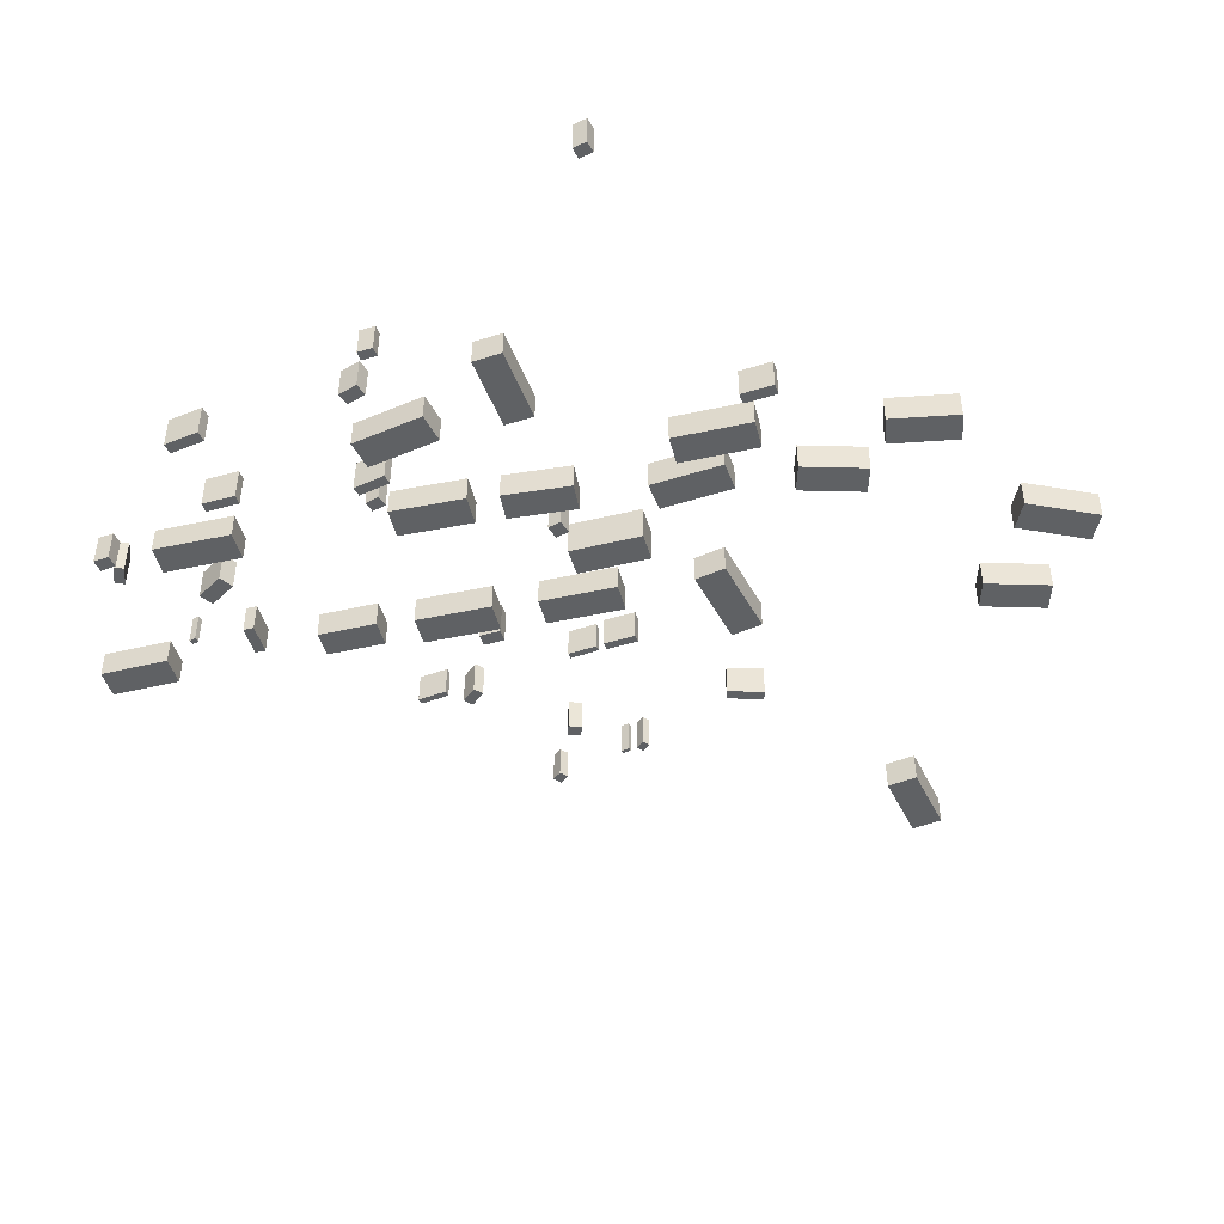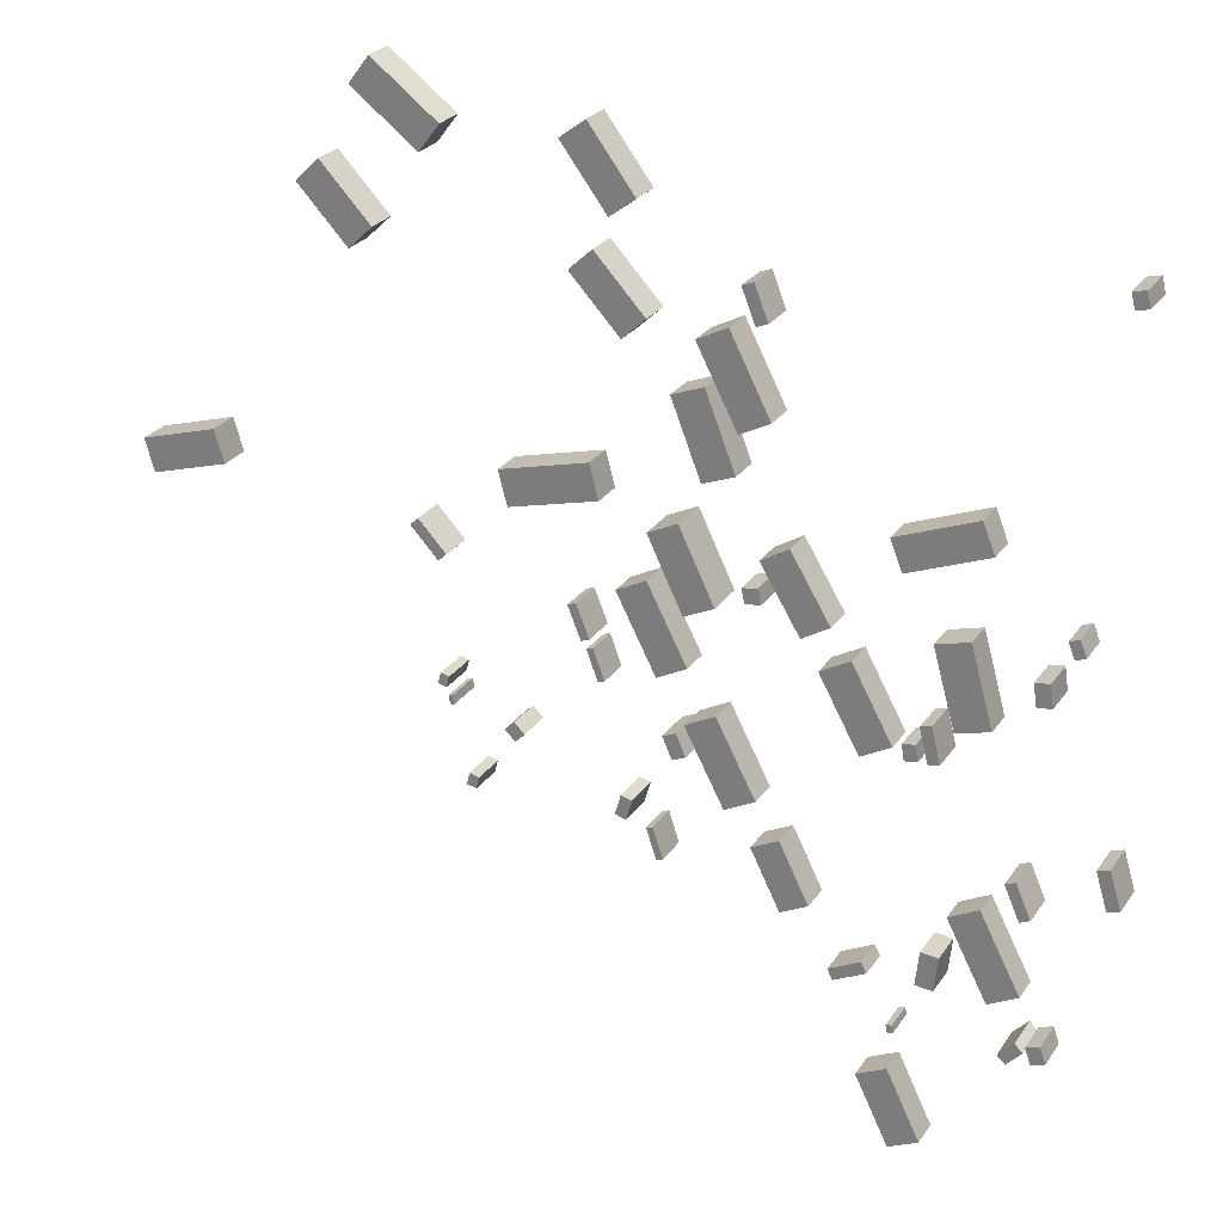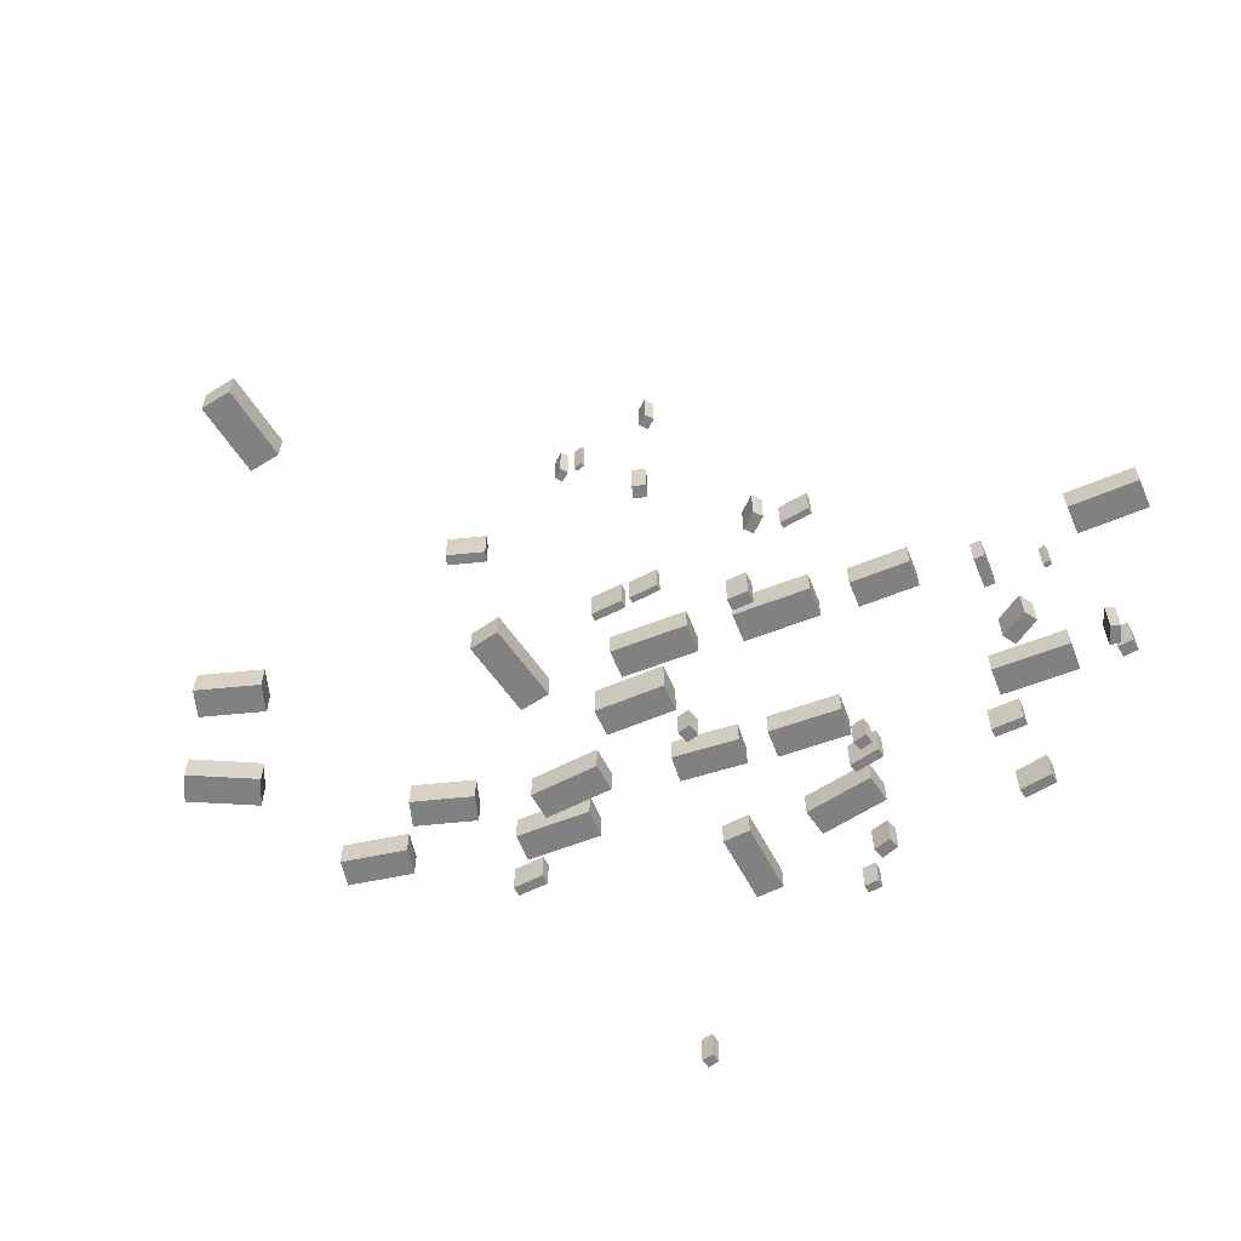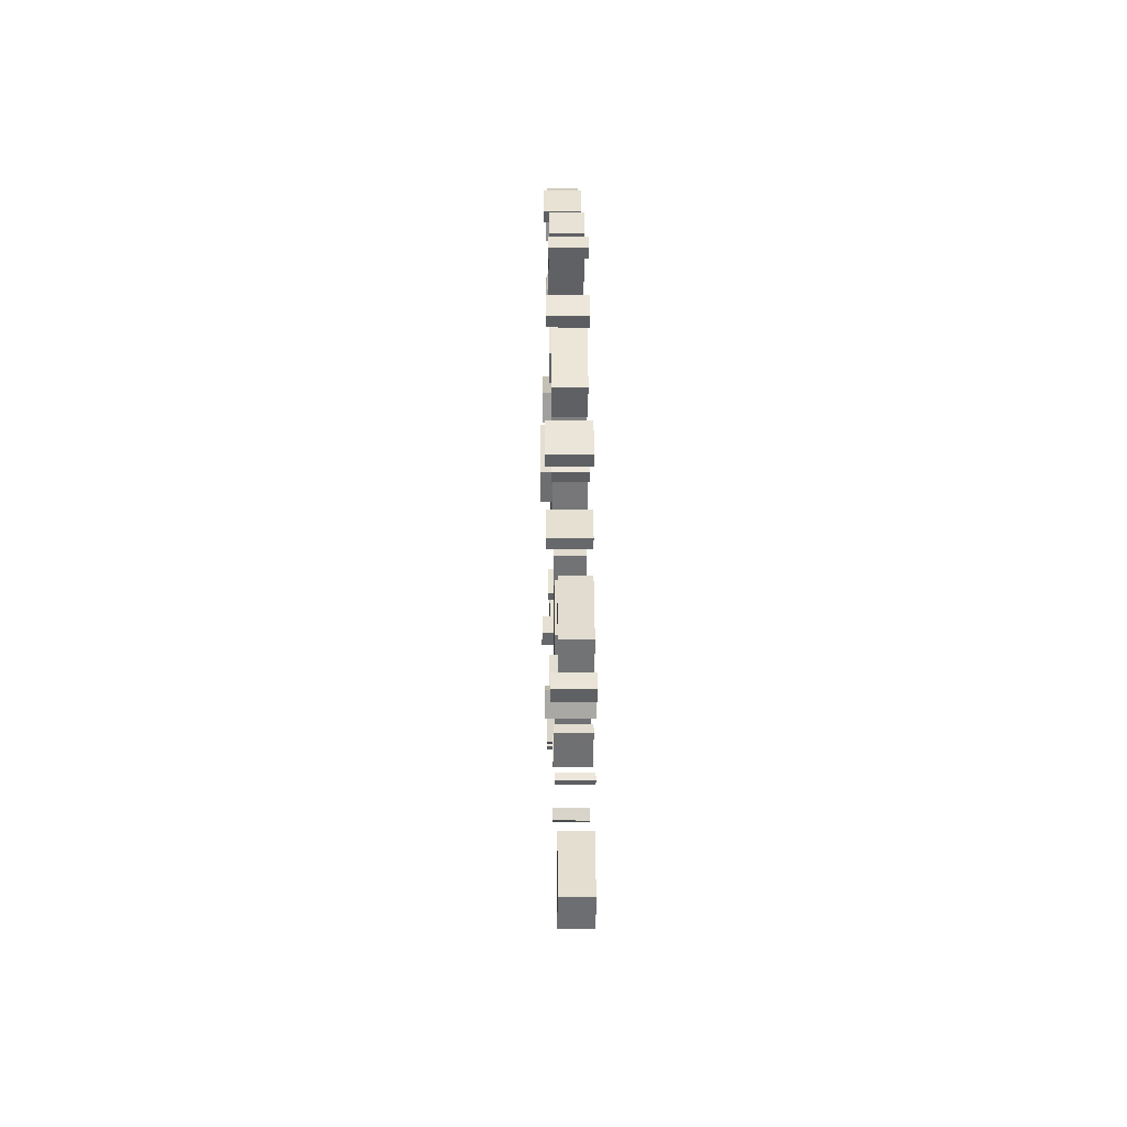
<metadata>
{"format":"obj","ext":"obj","renderer":"f3d","projection":"perspective","resolution":1024,"background":"white","views":[{"elev":-45.4,"azim":131.6,"up":"+Z"},{"elev":26.1,"azim":26.6,"up":"+Y"},{"elev":-60.5,"azim":-40.7,"up":"+Z"},{"elev":-28.3,"azim":89.5,"up":"+Y"}]}
</metadata>
<code>
v -9.822 24.05 -1.511
v -9.822 24.05 -0.02775
v -8.365 24.85 -1.511
v -8.365 24.85 -0.02775
v -7.877 20.53 -1.511
v -7.877 20.53 -0.02775
v -6.421 21.33 -1.511
v -6.421 21.33 -0.02775
v -3.74 13.79 -1.623
v -3.74 13.79 -0.2238
v -2.296 14.55 -1.623
v -2.296 14.55 -0.2238
v -1.781 10.04 -1.623
v -1.781 10.04 -0.2238
v -0.3371 10.79 -1.623
v -0.3371 10.79 -0.2238
v -4.721 11.99 -1.668
v -4.721 11.99 0.08185
v -3.875 11.9 -1.668
v -3.875 11.9 0.08185
v -4.903 10.28 -1.668
v -4.903 10.28 0.08185
v -4.057 10.19 -1.668
v -4.057 10.19 0.08185
v -4.851 26.45 -1.454
v -4.851 26.45 0.04839
v -3.249 26.9 -1.454
v -3.249 26.9 0.04839
v -3.786 22.65 -1.454
v -3.786 22.65 0.04839
v -2.184 23.1 -1.454
v -2.184 23.1 0.04839
v -9.963 12.64 -1.678
v -9.963 12.64 -0.1694
v -11.3 11.97 -1.678
v -11.3 11.97 -0.1694
v -11.4 15.5 -1.678
v -11.4 15.5 -0.1694
v -12.74 14.83 -1.678
v -12.74 14.83 -0.1694
v -20.36 31.35 -1.579
v -20.36 31.35 -0.02324
v -19.92 29.69 -1.579
v -19.92 29.69 -0.02324
v -24.68 30.22 -1.579
v -24.68 30.22 -0.02324
v -24.24 28.56 -1.579
v -24.24 28.56 -0.02324
v -8.712 9.294 -1.699
v -8.712 9.294 -0.1158
v -8.969 9.806 -1.699
v -8.969 9.806 -0.1158
v -7.163 10.07 -1.699
v -7.163 10.07 -0.1158
v -7.42 10.58 -1.699
v -7.42 10.58 -0.1158
v -12.53 17.12 -1.672
v -12.53 17.12 -0.1483
v -14.01 16.35 -1.672
v -14.01 16.35 -0.1483
v -14.46 20.79 -1.672
v -14.46 20.79 -0.1483
v -15.93 20.01 -1.672
v -15.93 20.01 -0.1483
v -12.56 28.51 -1.503
v -12.56 28.51 0.006956
v -11.22 29.32 -1.503
v -11.22 29.32 0.006956
v -10.65 25.37 -1.503
v -10.65 25.37 0.006956
v -9.313 26.18 -1.503
v -9.313 26.18 0.006956
v -4.435 2.067 -1.698
v -4.435 2.067 -0.2483
v -5.888 1.357 -1.698
v -5.888 1.357 -0.2483
v -6.074 5.423 -1.698
v -6.074 5.423 -0.2483
v -7.527 4.713 -1.698
v -7.527 4.713 -0.2483
v -0.2658 8.812 -1.659
v -0.2658 8.812 0.2443
v 0.1336 8.436 -1.659
v 0.1336 8.436 0.2443
v -1.011 8.018 -1.659
v -1.011 8.018 0.2443
v -0.6119 7.643 -1.659
v -0.6119 7.643 0.2443
v 0.7502 27.9 -1.448
v 0.7502 27.9 0.1892
v 1.227 28.09 -1.448
v 1.227 28.09 0.1892
v 1.059 27.13 -1.448
v 1.059 27.13 0.1892
v 1.536 27.32 -1.448
v 1.536 27.32 0.1892
v 0.1433 8.618 -1.681
v 0.1433 8.618 0.05551
v 0.8035 8.847 -1.681
v 0.8035 8.847 0.05551
v 0.4216 7.813 -1.681
v 0.4216 7.813 0.05551
v 1.082 8.041 -1.681
v 1.082 8.041 0.05551
v -20.29 23.23 -1.626
v -20.29 23.23 0.1181
v -20.7 23.07 -1.626
v -20.7 23.07 0.1181
v -20.93 24.82 -1.626
v -20.93 24.82 0.1181
v -21.34 24.66 -1.626
v -21.34 24.66 0.1181
v -15.8 22.74 -1.593
v -15.8 22.74 -0.118
v -17.25 21.99 -1.593
v -17.25 21.99 -0.118
v -17.73 26.46 -1.593
v -17.73 26.46 -0.118
v -19.18 25.7 -1.593
v -19.18 25.7 -0.118
v -19.63 21.33 -1.618
v -19.63 21.33 0.02537
v -19.94 21.21 -1.618
v -19.94 21.21 0.02537
v -20.17 22.8 -1.618
v -20.17 22.8 0.02537
v -20.48 22.69 -1.618
v -20.48 22.69 0.02537
v 0.358 24.86 -1.482
v 0.358 24.86 0.2906
v -0.341 24.76 -1.482
v -0.341 24.76 0.2906
v 0.1986 25.94 -1.482
v 0.1986 25.94 0.2906
v -0.5004 25.84 -1.482
v -0.5004 25.84 0.2906
v -21.17 39.72 -1.369
v -21.17 39.72 0.2192
v -20.04 40.78 -1.369
v -20.04 40.78 0.2192
v -18.76 37.15 -1.369
v -18.76 37.15 0.2192
v -17.63 38.21 -1.369
v -17.63 38.21 0.2192
v -16.84 13.17 -1.736
v -16.84 13.17 -0.0903
v -17.16 13.06 -1.736
v -17.16 13.06 -0.0903
v -17.34 14.68 -1.736
v -17.34 14.68 -0.0903
v -17.67 14.57 -1.736
v -17.67 14.57 -0.0903
v -5.272 20.94 -1.555
v -5.272 20.94 0.01842
v -5.887 20.84 -1.555
v -5.887 20.84 0.01842
v -5.405 21.72 -1.555
v -5.405 21.72 0.01842
v -6.02 21.61 -1.555
v -6.02 21.61 0.01842
v -5.172 22.76 -1.517
v -5.172 22.76 0.3092
v -4.644 22.89 -1.517
v -4.644 22.89 0.3092
v -4.742 21.06 -1.517
v -4.742 21.06 0.3092
v -4.213 21.2 -1.517
v -4.213 21.2 0.3092
v -1.176 16.35 -1.589
v -1.176 16.35 0.2393
v -0.6867 16.57 -1.589
v -0.6867 16.57 0.2393
v -0.4431 14.71 -1.589
v -0.4431 14.71 0.2393
v 0.04665 14.93 -1.589
v 0.04665 14.93 0.2393
v -12.09 34.71 -1.385
v -12.09 34.71 0.1778
v -13.55 33.95 -1.385
v -13.55 33.95 0.1778
v -14.03 38.45 -1.385
v -14.03 38.45 0.1778
v -15.49 37.69 -1.385
v -15.49 37.69 0.1778
v 2.65 18.05 -1.54
v 2.65 18.05 0.2903
v 3.231 18.23 -1.54
v 3.231 18.23 0.2903
v 3.197 16.25 -1.54
v 3.197 16.25 0.2903
v 3.777 16.42 -1.54
v 3.777 16.42 0.2903
v -12.42 26.54 -1.539
v -12.42 26.54 0.01448
v -13.18 26.39 -1.539
v -13.18 26.39 0.01448
v -12.56 27.27 -1.539
v -12.56 27.27 0.01448
v -13.32 27.12 -1.539
v -13.32 27.12 0.01448
v -14.3 26.16 -1.497
v -14.3 26.16 0.4971
v -15.74 25.46 -1.497
v -15.74 25.46 0.4971
v -16 29.67 -1.497
v -16 29.67 0.4971
v -17.44 28.97 -1.497
v -17.44 28.97 0.4971
v -29.02 26.81 -1.656
v -29.02 26.81 0.04417
v -28.61 27.19 -1.656
v -28.61 27.19 0.04417
v -27.66 25.36 -1.656
v -27.66 25.36 0.04417
v -27.25 25.74 -1.656
v -27.25 25.74 0.04417
v -13.45 40.36 -1.375
v -13.45 40.36 0.3685
v -12.9 40.58 -1.375
v -12.9 40.58 0.3685
v -12.79 38.73 -1.375
v -12.79 38.73 0.3685
v -12.24 38.95 -1.375
v -12.24 38.95 0.3685
v -27.23 19.85 -1.695
v -27.23 19.85 0.1219
v -27.38 19.29 -1.695
v -27.38 19.29 0.1219
v -27.65 19.96 -1.695
v -27.65 19.96 0.1219
v -27.79 19.4 -1.695
v -27.79 19.4 0.1219
v -6.117 7.375 -1.743
v -6.117 7.375 -0.136
v -6.189 7.738 -1.743
v -6.189 7.738 -0.136
v -5.831 7.432 -1.743
v -5.831 7.432 -0.136
v -5.903 7.794 -1.743
v -5.903 7.794 -0.136
v -13.64 32.06 -1.492
v -13.64 32.06 0.102
v -15.17 31.45 -1.492
v -15.17 31.45 0.102
v -15.07 35.71 -1.492
v -15.07 35.71 0.102
v -16.61 35.1 -1.492
v -16.61 35.1 0.102
v -6.287 29.32 -1.334
v -6.287 29.32 0.1596
v -6.868 30.79 -1.334
v -6.868 30.79 0.1596
v -2.464 30.83 -1.334
v -2.464 30.83 0.1596
v -3.045 32.3 -1.334
v -3.045 32.3 0.1596
v -18.07 43.16 -1.317
v -18.07 43.16 0.2441
v -19.32 42.22 -1.317
v -19.32 42.22 0.2441
v -20.3 46.11 -1.317
v -20.3 46.11 0.2441
v -21.54 45.16 -1.317
v -21.54 45.16 0.2441
v -16.7 19.55 -1.613
v -16.7 19.55 0.3736
v -16.05 19.84 -1.613
v -16.05 19.84 0.3736
v -16.24 18.5 -1.613
v -16.24 18.5 0.3736
v -15.59 18.79 -1.613
v -15.59 18.79 0.3736
v -39.18 29.26 -1.88
v -39.18 29.26 -0.2894
v -38.7 27.66 -1.88
v -38.7 27.66 -0.2894
v -42.98 28.12 -1.88
v -42.98 28.12 -0.2894
v -42.5 26.52 -1.88
v -42.5 26.52 -0.2894
v -27.22 18.49 -1.731
v -27.22 18.49 0.1055
v -27.3 18.92 -1.731
v -27.3 18.92 0.1055
v -27.01 18.52 -1.731
v -27.01 18.52 0.1055
v -27.09 18.96 -1.731
v -27.09 18.96 0.1055
v -31.15 46.11 -1.311
v -31.15 46.11 0.2379
v -30.14 47.44 -1.311
v -30.14 47.44 0.2379
v -27.94 43.68 -1.311
v -27.94 43.68 0.2379
v -26.93 45.01 -1.311
v -26.93 45.01 0.2379
v -18.51 14.86 -1.695
v -18.51 14.86 0.153
v -19.06 15.01 -1.695
v -19.06 15.01 0.153
v -18.23 15.87 -1.695
v -18.23 15.87 0.153
v -18.78 16.03 -1.695
v -18.78 16.03 0.153
v 2.454 42.05 -1.146
v 2.454 42.05 0.6767
v 2.279 42.76 -1.146
v 2.279 42.76 0.6767
v 3.048 42.19 -1.146
v 3.048 42.19 0.6767
v 2.872 42.91 -1.146
v 2.872 42.91 0.6767
v -26.61 14.47 -1.879
v -26.61 14.47 -0.1475
v -26.47 15.06 -1.879
v -26.47 15.06 -0.1475
v -26.12 14.35 -1.879
v -26.12 14.35 -0.1475
v -25.98 14.94 -1.879
v -25.98 14.94 -0.1475
v -30.18 40.22 -1.165
v -30.18 40.22 0.3883
v -31.36 39.1 -1.165
v -31.36 39.1 0.3883
v -32.65 42.81 -1.165
v -32.65 42.81 0.3883
v -33.82 41.69 -1.165
v -33.82 41.69 0.3883
v -24.56 17.79 -1.799
v -24.56 17.79 -0.03229
v -24.09 18.26 -1.799
v -24.09 18.26 -0.03229
v -24.05 17.28 -1.799
v -24.05 17.28 -0.03229
v -23.58 17.76 -1.799
v -23.58 17.76 -0.03229
f 2 4 1
f 5 2 1
f 1 4 3
f 3 5 1
f 2 8 4
f 6 2 5
f 6 8 2
f 4 8 3
f 7 5 3
f 3 8 7
f 7 6 5
f 8 6 7
f 10 12 9
f 13 10 9
f 9 12 11
f 11 13 9
f 10 16 12
f 14 10 13
f 14 16 10
f 12 16 11
f 15 13 11
f 11 16 15
f 15 14 13
f 16 14 15
f 18 20 17
f 21 18 17
f 17 20 19
f 19 21 17
f 18 24 20
f 22 18 21
f 22 24 18
f 20 24 19
f 23 21 19
f 19 24 23
f 23 22 21
f 24 22 23
f 26 28 25
f 29 26 25
f 25 28 27
f 27 29 25
f 26 32 28
f 30 26 29
f 30 32 26
f 28 32 27
f 31 29 27
f 27 32 31
f 31 30 29
f 32 30 31
f 34 36 33
f 37 34 33
f 33 36 35
f 35 37 33
f 34 40 36
f 38 34 37
f 38 40 34
f 36 40 35
f 39 37 35
f 35 40 39
f 39 38 37
f 40 38 39
f 42 44 41
f 45 42 41
f 41 44 43
f 43 45 41
f 42 48 44
f 46 42 45
f 46 48 42
f 44 48 43
f 47 45 43
f 43 48 47
f 47 46 45
f 48 46 47
f 50 52 49
f 53 50 49
f 49 52 51
f 51 53 49
f 50 56 52
f 54 50 53
f 54 56 50
f 52 56 51
f 55 53 51
f 51 56 55
f 55 54 53
f 56 54 55
f 58 60 57
f 61 58 57
f 57 60 59
f 59 61 57
f 58 64 60
f 62 58 61
f 62 64 58
f 60 64 59
f 63 61 59
f 59 64 63
f 63 62 61
f 64 62 63
f 66 68 65
f 69 66 65
f 65 68 67
f 67 69 65
f 66 72 68
f 70 66 69
f 70 72 66
f 68 72 67
f 71 69 67
f 67 72 71
f 71 70 69
f 72 70 71
f 74 76 73
f 77 74 73
f 73 76 75
f 75 77 73
f 74 80 76
f 78 74 77
f 78 80 74
f 76 80 75
f 79 77 75
f 75 80 79
f 79 78 77
f 80 78 79
f 82 84 81
f 85 82 81
f 81 84 83
f 83 85 81
f 82 88 84
f 86 82 85
f 86 88 82
f 84 88 83
f 87 85 83
f 83 88 87
f 87 86 85
f 88 86 87
f 90 92 89
f 93 90 89
f 89 92 91
f 91 93 89
f 90 96 92
f 94 90 93
f 94 96 90
f 92 96 91
f 95 93 91
f 91 96 95
f 95 94 93
f 96 94 95
f 98 100 97
f 101 98 97
f 97 100 99
f 99 101 97
f 98 104 100
f 102 98 101
f 102 104 98
f 100 104 99
f 103 101 99
f 99 104 103
f 103 102 101
f 104 102 103
f 106 108 105
f 109 106 105
f 105 108 107
f 107 109 105
f 106 112 108
f 110 106 109
f 110 112 106
f 108 112 107
f 111 109 107
f 107 112 111
f 111 110 109
f 112 110 111
f 114 116 113
f 117 114 113
f 113 116 115
f 115 117 113
f 114 120 116
f 118 114 117
f 118 120 114
f 116 120 115
f 119 117 115
f 115 120 119
f 119 118 117
f 120 118 119
f 122 124 121
f 125 122 121
f 121 124 123
f 123 125 121
f 122 128 124
f 126 122 125
f 126 128 122
f 124 128 123
f 127 125 123
f 123 128 127
f 127 126 125
f 128 126 127
f 130 132 129
f 133 130 129
f 129 132 131
f 131 133 129
f 130 136 132
f 134 130 133
f 134 136 130
f 132 136 131
f 135 133 131
f 131 136 135
f 135 134 133
f 136 134 135
f 138 140 137
f 141 138 137
f 137 140 139
f 139 141 137
f 138 144 140
f 142 138 141
f 142 144 138
f 140 144 139
f 143 141 139
f 139 144 143
f 143 142 141
f 144 142 143
f 146 148 145
f 149 146 145
f 145 148 147
f 147 149 145
f 146 152 148
f 150 146 149
f 150 152 146
f 148 152 147
f 151 149 147
f 147 152 151
f 151 150 149
f 152 150 151
f 154 156 153
f 157 154 153
f 153 156 155
f 155 157 153
f 154 160 156
f 158 154 157
f 158 160 154
f 156 160 155
f 159 157 155
f 155 160 159
f 159 158 157
f 160 158 159
f 162 164 161
f 165 162 161
f 161 164 163
f 163 165 161
f 162 168 164
f 166 162 165
f 166 168 162
f 164 168 163
f 167 165 163
f 163 168 167
f 167 166 165
f 168 166 167
f 170 172 169
f 173 170 169
f 169 172 171
f 171 173 169
f 170 176 172
f 174 170 173
f 174 176 170
f 172 176 171
f 175 173 171
f 171 176 175
f 175 174 173
f 176 174 175
f 178 180 177
f 181 178 177
f 177 180 179
f 179 181 177
f 178 184 180
f 182 178 181
f 182 184 178
f 180 184 179
f 183 181 179
f 179 184 183
f 183 182 181
f 184 182 183
f 186 188 185
f 189 186 185
f 185 188 187
f 187 189 185
f 186 192 188
f 190 186 189
f 190 192 186
f 188 192 187
f 191 189 187
f 187 192 191
f 191 190 189
f 192 190 191
f 194 196 193
f 197 194 193
f 193 196 195
f 195 197 193
f 194 200 196
f 198 194 197
f 198 200 194
f 196 200 195
f 199 197 195
f 195 200 199
f 199 198 197
f 200 198 199
f 202 204 201
f 205 202 201
f 201 204 203
f 203 205 201
f 202 208 204
f 206 202 205
f 206 208 202
f 204 208 203
f 207 205 203
f 203 208 207
f 207 206 205
f 208 206 207
f 210 212 209
f 213 210 209
f 209 212 211
f 211 213 209
f 210 216 212
f 214 210 213
f 214 216 210
f 212 216 211
f 215 213 211
f 211 216 215
f 215 214 213
f 216 214 215
f 218 220 217
f 221 218 217
f 217 220 219
f 219 221 217
f 218 224 220
f 222 218 221
f 222 224 218
f 220 224 219
f 223 221 219
f 219 224 223
f 223 222 221
f 224 222 223
f 226 228 225
f 229 226 225
f 225 228 227
f 227 229 225
f 226 232 228
f 230 226 229
f 230 232 226
f 228 232 227
f 231 229 227
f 227 232 231
f 231 230 229
f 232 230 231
f 234 236 233
f 237 234 233
f 233 236 235
f 235 237 233
f 234 240 236
f 238 234 237
f 238 240 234
f 236 240 235
f 239 237 235
f 235 240 239
f 239 238 237
f 240 238 239
f 242 244 241
f 245 242 241
f 241 244 243
f 243 245 241
f 242 248 244
f 246 242 245
f 246 248 242
f 244 248 243
f 247 245 243
f 243 248 247
f 247 246 245
f 248 246 247
f 250 252 249
f 253 250 249
f 249 252 251
f 251 253 249
f 250 256 252
f 254 250 253
f 254 256 250
f 252 256 251
f 255 253 251
f 251 256 255
f 255 254 253
f 256 254 255
f 258 260 257
f 261 258 257
f 257 260 259
f 259 261 257
f 258 264 260
f 262 258 261
f 262 264 258
f 260 264 259
f 263 261 259
f 259 264 263
f 263 262 261
f 264 262 263
f 266 268 265
f 269 266 265
f 265 268 267
f 267 269 265
f 266 272 268
f 270 266 269
f 270 272 266
f 268 272 267
f 271 269 267
f 267 272 271
f 271 270 269
f 272 270 271
f 274 276 273
f 277 274 273
f 273 276 275
f 275 277 273
f 274 280 276
f 278 274 277
f 278 280 274
f 276 280 275
f 279 277 275
f 275 280 279
f 279 278 277
f 280 278 279
f 282 284 281
f 285 282 281
f 281 284 283
f 283 285 281
f 282 288 284
f 286 282 285
f 286 288 282
f 284 288 283
f 287 285 283
f 283 288 287
f 287 286 285
f 288 286 287
f 290 292 289
f 293 290 289
f 289 292 291
f 291 293 289
f 290 296 292
f 294 290 293
f 294 296 290
f 292 296 291
f 295 293 291
f 291 296 295
f 295 294 293
f 296 294 295
f 298 300 297
f 301 298 297
f 297 300 299
f 299 301 297
f 298 304 300
f 302 298 301
f 302 304 298
f 300 304 299
f 303 301 299
f 299 304 303
f 303 302 301
f 304 302 303
f 306 308 305
f 309 306 305
f 305 308 307
f 307 309 305
f 306 312 308
f 310 306 309
f 310 312 306
f 308 312 307
f 311 309 307
f 307 312 311
f 311 310 309
f 312 310 311
f 314 316 313
f 317 314 313
f 313 316 315
f 315 317 313
f 314 320 316
f 318 314 317
f 318 320 314
f 316 320 315
f 319 317 315
f 315 320 319
f 319 318 317
f 320 318 319
f 322 324 321
f 325 322 321
f 321 324 323
f 323 325 321
f 322 328 324
f 326 322 325
f 326 328 322
f 324 328 323
f 327 325 323
f 323 328 327
f 327 326 325
f 328 326 327
f 330 332 329
f 333 330 329
f 329 332 331
f 331 333 329
f 330 336 332
f 334 330 333
f 334 336 330
f 332 336 331
f 335 333 331
f 331 336 335
f 335 334 333
f 336 334 335

</code>
